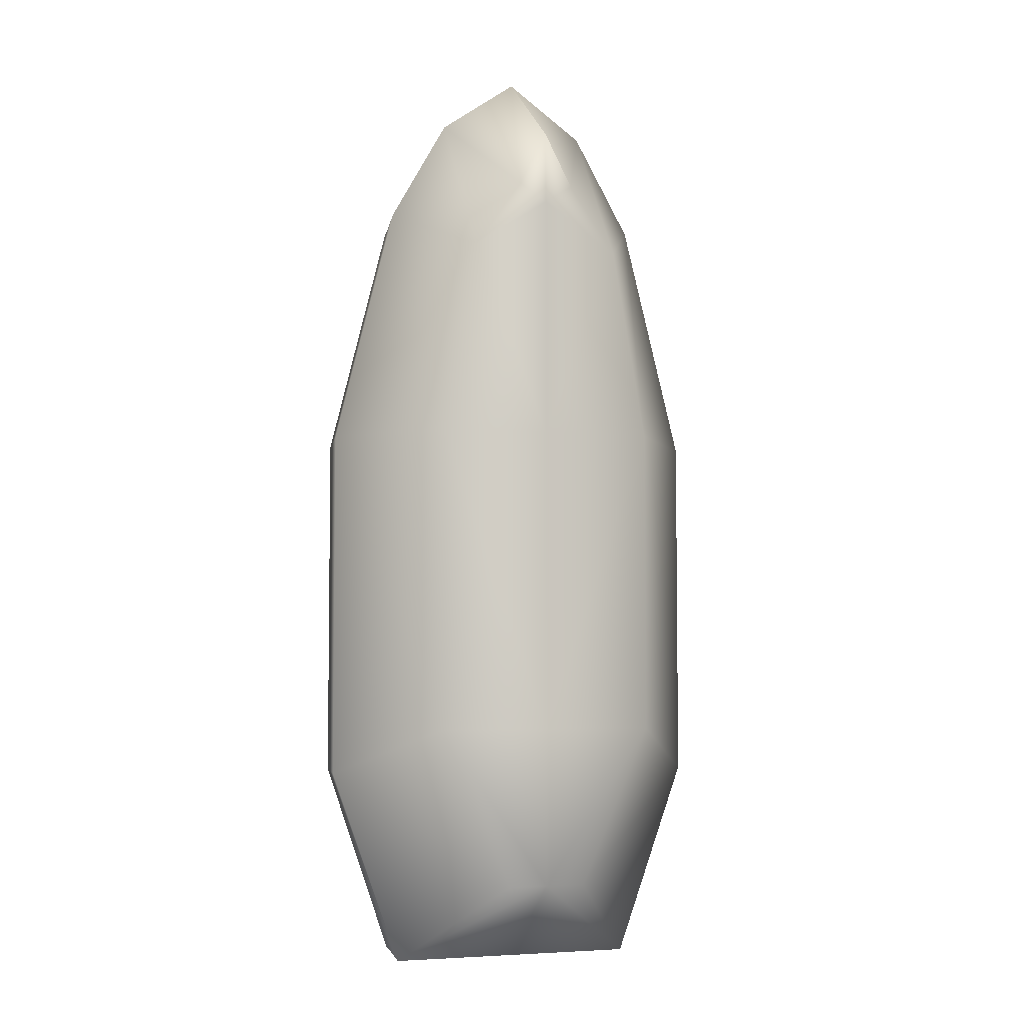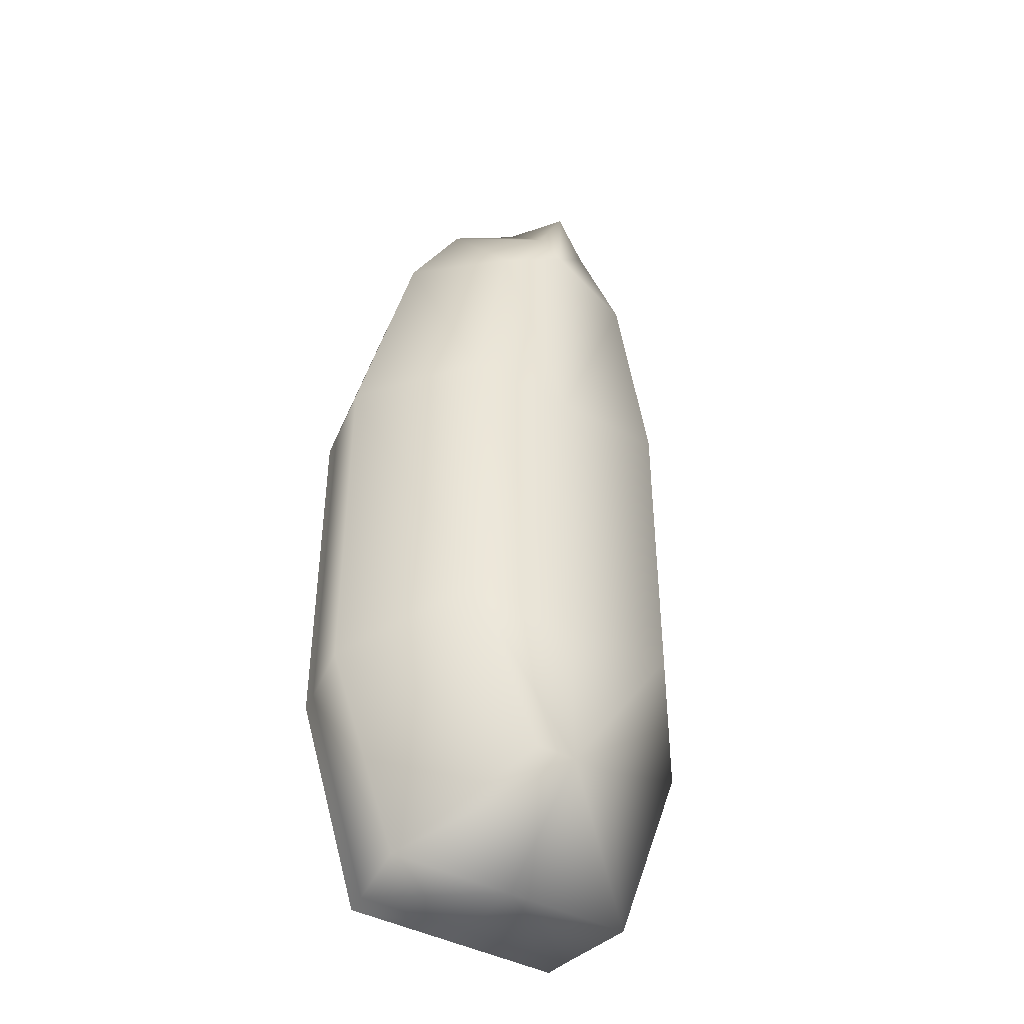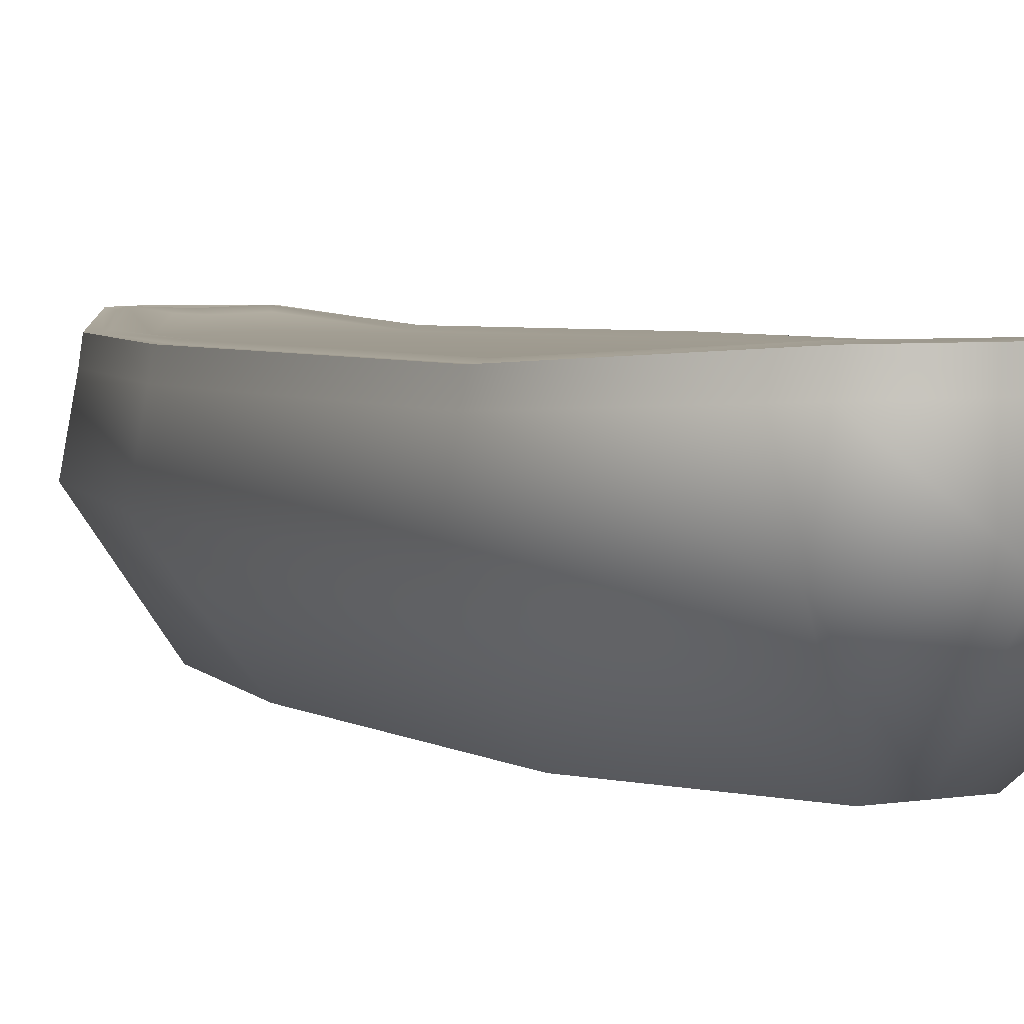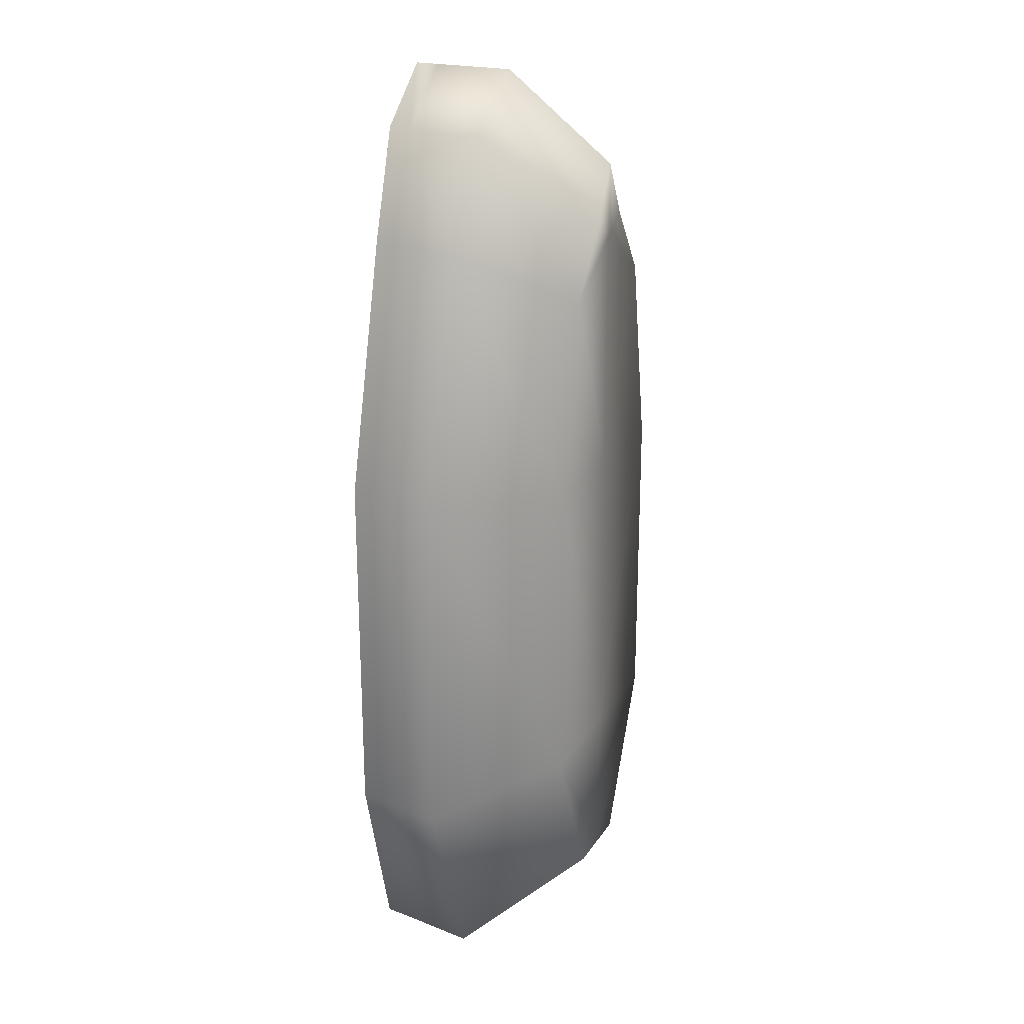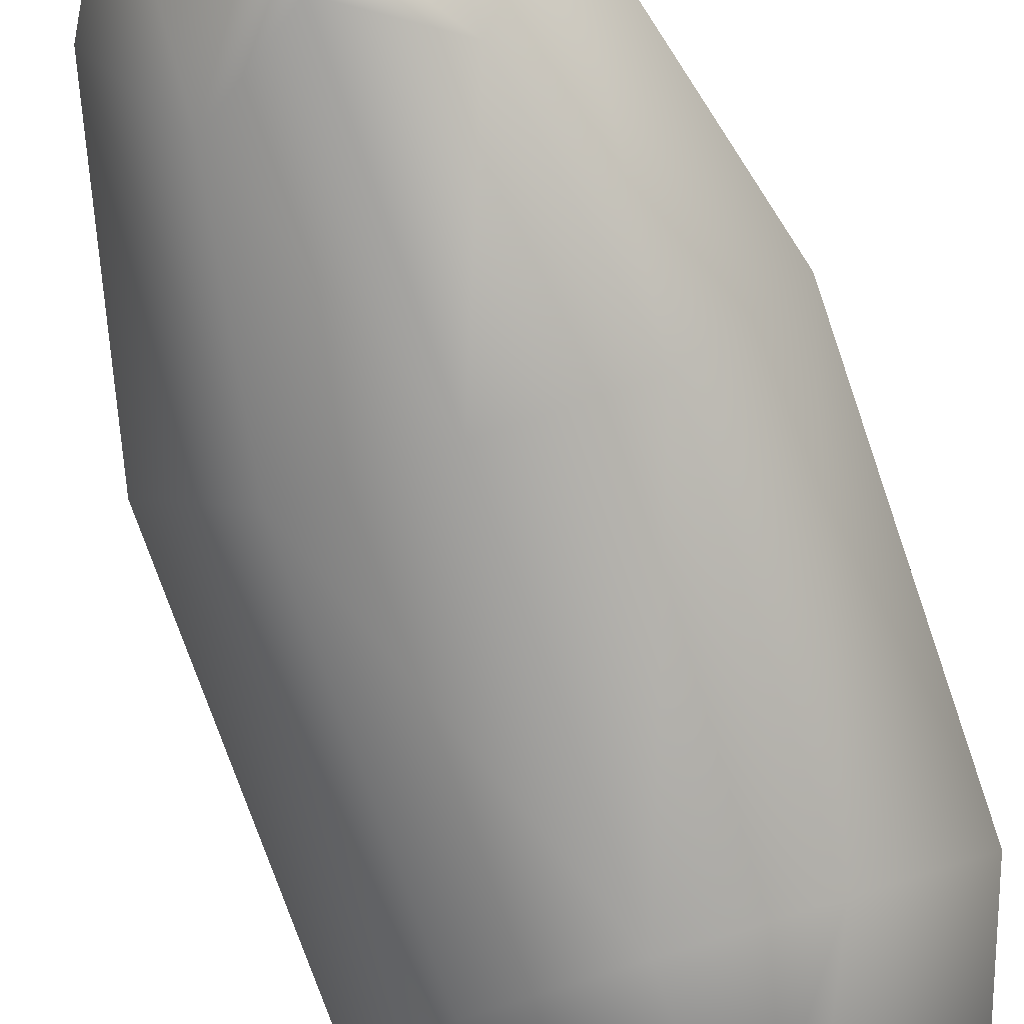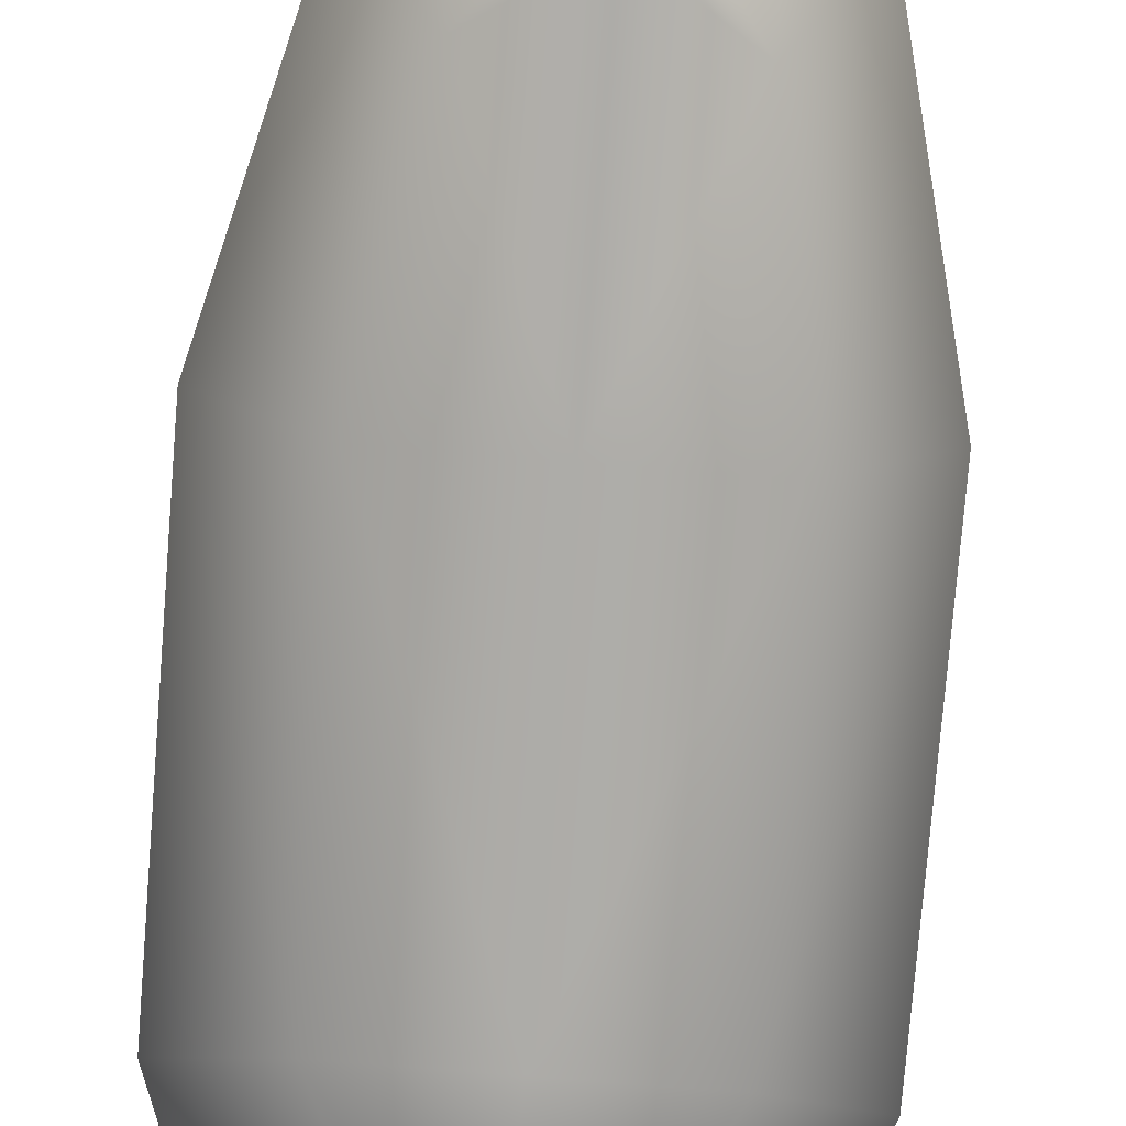
<metadata>
{"format":"obj","ext":"obj","renderer":"f3d","projection":"perspective","resolution":1024,"background":"white","views":[{"elev":-4.8,"azim":-19.4,"up":"+Z"},{"elev":-42.8,"azim":-32.4,"up":"+Z"},{"elev":4.3,"azim":150.7,"up":"+Y"},{"elev":22.5,"azim":-65.5,"up":"+Z"},{"elev":-73.2,"azim":18.9,"up":"+Y"},{"elev":-76.6,"azim":-4.6,"up":"+Y"}]}
</metadata>
<code>
g CanoeColider
v 0.357 0.8043 2.784
v 0 0.8043 3.084
v 0 0.9365 3.084
v 0.3392 0.9365 2.784
v 0.6784 0.746 2.217
v 0.6605 0.8641 2.217
v 1.018 0.746 0.8653
v 1 0.8641 0.8653
v 1.018 0.746 -1.093
v 1 0.8641 -1.093
v 0.6242 0.8043 -2.179
v 0.6064 0.9365 -2.179
v 0 0.8043 -2.179
v 0 0.9365 -2.179
v -0.6064 0.9365 -2.179
v -0.6242 0.8043 -2.179
v -1 0.8641 -1.093
v -1.018 0.746 -1.093
v -1 0.8641 0.8653
v -1.018 0.746 0.8653
v -0.6605 0.8641 2.217
v -0.6784 0.746 2.217
v -0.3392 0.9365 2.784
v -0.357 0.8043 2.784
v 0 0.9365 3.084
v 0 0.8043 3.084
v 0.2925 0.9268 2.787
v 0 0.9365 3.084
v 0 0.9157 2.787
v 0.3392 0.9365 2.784
v 0.6054 0.8606 2.183
v 0.6605 0.8641 2.217
v 0.9395 0.8641 0.8469
v 0.6054 0.8606 2.183
v 1 0.8641 0.8653
v 0.9395 0.8629 -1.075
v 1 0.8641 -1.093
v 0.5776 0.9295 -2.073
v 0.6064 0.9365 -2.179
v 0 0.9295 -2.073
v 0 0.9365 -2.179
v -0.6064 0.9365 -2.179
v -0.5776 0.9295 -2.073
v -1 0.8641 -1.093
v -0.9395 0.8629 -1.075
v -1 0.8641 0.8653
v -0.9395 0.8641 0.8469
v -0.6605 0.8641 2.217
v -0.6054 0.8606 2.183
v -0.6054 0.8606 2.183
v -0.3392 0.9365 2.784
v -0.2925 0.9268 2.787
v 0 0.9365 3.084
v 0 0.9157 2.787
v 0.5561 0.9424 -2.045
v 0 0.9205 -1.91
v 0 0.9424 -2.045
v 0.4494 0.9205 -1.91
v 0.9122 0.8768 -1.049
v 0 0.8613 -0.9367
v 0.7774 0.8601 -0.9199
v 0.9122 0.8781 0.8427
v 0 0.8613 0.8386
v 0.7774 0.8613 0.8219
v 0.5856 0.8746 2.158
v 0 0.863 2.063
v 0.4879 0.8581 2.033
v 0.2754 0.9398 2.743
v 0 0.9081 2.637
v 0.1909 0.9181 2.523
v 0 0.9289 2.762
v 0 0.9157 2.787
v 0 0.9289 2.762
v 0.2754 0.9398 2.743
v 0.2925 0.9268 2.787
v 0.5856 0.8746 2.158
v 0.6054 0.8606 2.183
v 0.9122 0.8781 0.8427
v 0.9395 0.8641 0.8469
v 0.9122 0.8768 -1.049
v 0.9395 0.8629 -1.075
v 0.5561 0.9424 -2.045
v 0.5776 0.9295 -2.073
v 0 0.9424 -2.045
v 0 0.9295 -2.073
v -0.5776 0.9295 -2.073
v -0.5561 0.9424 -2.045
v -0.9395 0.8629 -1.075
v -0.9122 0.8768 -1.049
v -0.9395 0.8641 0.8469
v -0.9122 0.8781 0.8427
v -0.6054 0.8606 2.183
v -0.5856 0.8746 2.158
v -0.2925 0.9268 2.787
v -0.2754 0.9398 2.743
v 0 0.9157 2.787
v 0 0.9289 2.762
v -0.1564 -0.2405 2.316
v 0 0.3655 3.084
v 0 -0.2405 2.616
v -0.4306 0.3655 2.784
v 0 0.8043 3.084
v -0.357 0.8043 2.784
v -0.752 0.3655 2.217
v -0.6784 0.746 2.217
v -0.423 -0.2405 1.937
v -1.091 0.3655 0.8653
v -1.018 0.746 0.8653
v 0 -0.2405 2.217
v 0 -0.2405 2.616
v -0.6144 -0.2405 0.8653
v -1.091 0.3655 -1.093
v -1.018 0.746 -1.093
v 0.1564 -0.2405 2.316
v 0 0.3655 3.084
v 0 -0.2405 0.8653
v -0.6144 -0.2405 -0.8301
v -0.6979 0.3655 -2.179
v -0.6242 0.8043 -2.179
v 0.4306 0.3655 2.784
v 0 0.8043 3.084
v 0.357 0.8043 2.784
v 0.423 -0.2405 1.937
v 0.752 0.3655 2.217
v 0.6784 0.746 2.217
v 0.6144 -0.2405 0.8653
v 1.091 0.3655 0.8653
v 1.018 0.746 0.8653
v 0 -0.2405 -0.8301
v 0 -0.2405 -1.711
v 0.6144 -0.2405 -0.8301
v 1.091 0.3655 -1.093
v 1.018 0.746 -1.093
v 0.2208 -0.2405 -1.711
v 0.6979 0.3655 -2.179
v 0.6242 0.8043 -2.179
v 0 0.3655 -2.179
v 0 0.8043 -2.179
v -0.2208 -0.2405 -1.711
v -0.5561 0.9424 -2.045
v 0 0.9424 -2.045
v 0 0.9205 -1.91
v -0.4494 0.9205 -1.91
v -0.9122 0.8768 -1.049
v 0 0.8613 -0.9367
v -0.7774 0.8601 -0.9199
v -0.9122 0.8781 0.8427
v 0 0.8613 0.8386
v -0.7774 0.8613 0.8219
v -0.5856 0.8746 2.158
v 0 0.863 2.063
v -0.4879 0.8581 2.033
v -0.2754 0.9398 2.743
v 0 0.9081 2.637
v -0.1909 0.9181 2.523
v 0 0.9289 2.762
v -0.5284 0.7154 2.118
v -0.8178 0.7186 1.548
v -0.8182 0.8054 1.548
v -0.5288 0.8022 2.118
g CanoeColider_0
f 3 2 1
f 4 3 1
f 4 1 5
f 6 4 5
f 6 5 7
f 8 6 7
f 8 7 9
f 10 8 9
f 10 9 11
f 12 10 11
f 12 11 13
f 14 12 13
f 15 14 13
f 16 15 13
f 17 15 16
f 18 17 16
f 19 17 18
f 20 19 18
f 21 19 20
f 22 21 20
f 23 21 22
f 24 23 22
f 25 23 24
f 26 25 24
f 29 28 27
f 28 30 27
f 27 30 31
f 30 32 31
f 34 32 33
f 32 35 33
f 33 35 36
f 35 37 36
f 36 37 38
f 37 39 38
f 38 39 40
f 39 41 40
f 41 42 40
f 42 43 40
f 42 44 43
f 44 45 43
f 44 46 45
f 46 47 45
f 46 48 47
f 48 49 47
f 48 51 50
f 51 52 50
f 51 53 52
f 53 54 52
f 57 56 55
f 56 58 55
f 55 58 59
f 58 56 60
f 58 61 59
f 61 58 60
f 59 61 62
f 61 60 63
f 61 64 62
f 64 61 63
f 62 64 65
f 64 63 66
f 64 67 65
f 67 64 66
f 65 67 68
f 67 66 69
f 67 70 68
f 70 67 69
f 68 70 71
f 70 69 71
f 74 73 72
f 75 74 72
f 76 74 75
f 77 76 75
f 78 76 77
f 79 78 77
f 80 78 79
f 81 80 79
f 82 80 81
f 83 82 81
f 84 82 83
f 85 84 83
f 84 85 86
f 87 84 86
f 87 86 88
f 89 87 88
f 89 88 90
f 91 89 90
f 91 90 92
f 93 91 92
f 93 92 94
f 95 93 94
f 95 94 96
f 97 95 96
f 100 99 98
f 99 101 98
f 99 102 101
f 102 103 101
f 101 103 104
f 103 105 104
f 98 101 106
f 101 104 106
f 104 105 107
f 105 108 107
f 106 109 98
f 109 110 98
f 106 104 111
f 104 107 111
f 107 108 112
f 108 113 112
f 110 109 114
f 115 110 114
f 116 109 106
f 111 116 106
f 111 107 117
f 107 112 117
f 112 113 118
f 113 119 118
f 120 115 114
f 121 115 120
f 122 121 120
f 109 123 114
f 120 114 123
f 109 116 123
f 122 120 124
f 124 120 123
f 125 122 124
f 116 126 123
f 124 123 126
f 125 124 127
f 127 124 126
f 128 125 127
f 116 129 126
f 129 116 111
f 117 129 111
f 130 129 117
f 129 131 126
f 127 126 131
f 129 130 131
f 128 127 132
f 132 127 131
f 133 128 132
f 132 131 134
f 130 134 131
f 133 132 135
f 135 132 134
f 135 134 130
f 136 133 135
f 136 135 137
f 137 135 130
f 138 136 137
f 119 138 137
f 118 119 137
f 118 137 130
f 139 130 117
f 139 118 130
f 117 112 139
f 112 118 139
f 142 141 140
f 143 142 140
f 143 140 144
f 142 143 145
f 146 143 144
f 143 146 145
f 146 144 147
f 145 146 148
f 149 146 147
f 146 149 148
f 149 147 150
f 148 149 151
f 152 149 150
f 149 152 151
f 152 150 153
f 151 152 154
f 155 152 153
f 152 155 154
f 155 153 156
f 154 155 156
f 159 158 157
f 160 159 157

</code>
